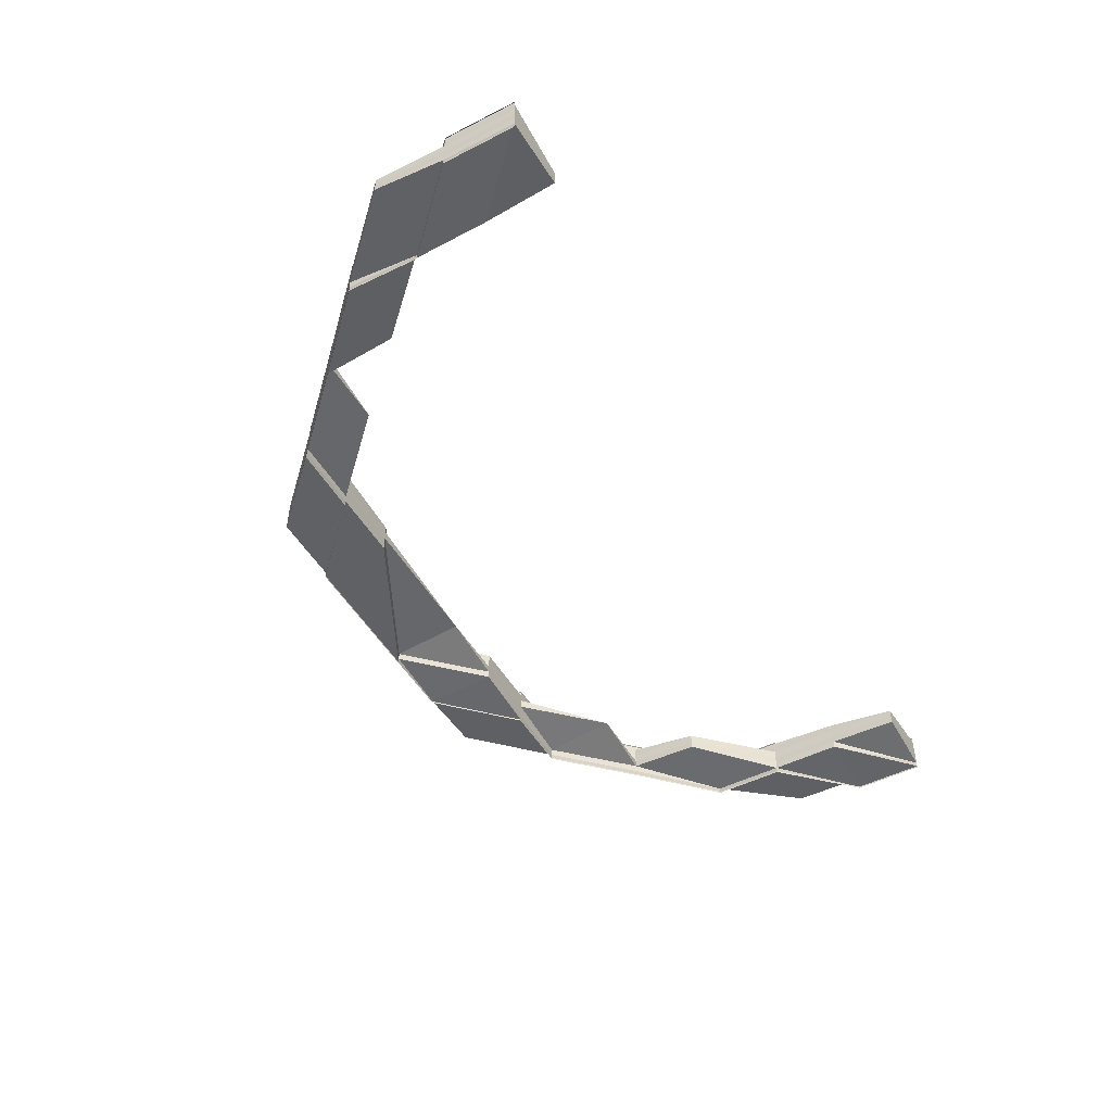
<metadata>
{"format":"obj","ext":"obj","renderer":"f3d","projection":"perspective","resolution":1024,"background":"white","views":[{"elev":-48.6,"azim":118.9,"up":"+Z"}]}
</metadata>
<code>
o 14864
v 2230 1868 10.07
v 2230 1868 10.07
v 2230 1868 10.07
v 2230 1868 10.07
v 2230 1868 10.07
v 2230 1868 10.07
v 2230 1868 10.07
v 2230 1868 10.07
v 2230 1868 10.07
v 2230 1868 10.07
v 2230 1868 10.06
v 2230 1868 10.06
v 2230 1868 10.06
v 2230 1868 10.06
v 2230 1868 10.06
v 2230 1868 10.07
v 2230 1868 10.06
v 2230 1868 10.06
v 2230 1868 10.07
v 2230 1868 10.07
v 2230 1868 10.07
v 2230 1868 10.06
v 2230 1868 10.06
v 2230 1868 10.06
v 2230 1868 10.06
v 2230 1868 10.06
v 2230 1868 10.06
v 2230 1868 10.07
v 2230 1868 10.06
v 2230 1868 10.06
v 2230 1868 10.07
v 2230 1868 10.07
v 2230 1868 10.06
v 2230 1868 10.07
v 2230 1868 10.07
v 2230 1868 10.06
v 2230 1868 10.07
v 2230 1868 10.06
v 2230 1868 10.07
v 2230 1868 10.06
v 2230 1868 10.07
v 2230 1868 10.06
v 2230 1868 10.06
v 2230 1868 10.07
v 2230 1868 10.07
v 2230 1868 10.07
v 2230 1868 10.07
v 2230 1868 10.07
v 2230 1868 10.07
v 2230 1868 10.07
v 2230 1868 10.07
v 2230 1868 10.07
v 2230 1868 10.07
v 2230 1868 10.07
v 2230 1868 10.07
v 2230 1868 10.07
v 2230 1868 10.07
v 2230 1868 10.07
v 2230 1868 10.07
v 2230 1868 10.07
v 2230 1868 10.07
v 2230 1868 10.07
v 2230 1868 10.07
v 2230 1868 10.07
v 2230 1868 10.07
v 2230 1868 10.07
v 2230 1868 10.07
v 2230 1868 10.07
v 2230 1868 10.07
v 2230 1868 10.07
v 2230 1868 10.07
v 2230 1868 10.07
v 2230 1868 10.07
v 2230 1868 10.07
v 2230 1868 10.07
v 2230 1868 10.07
v 2230 1868 10.07
v 2230 1868 10.07
v 2230 1868 10.07
v 2230 1868 10.07
v 2230 1868 10.07
v 2230 1868 10.07
v 2230 1868 10.07
v 2230 1868 10.07
v 2230 1868 10.07
v 2230 1868 10.07
v 2230 1868 10.07
v 2230 1868 10.07
v 2230 1868 10.07
v 2230 1868 10.07
v 2230 1868 10.07
v 2230 1868 10.07
v 2230 1868 10.07
v 2230 1868 10.07
v 2230 1868 10.07
v 2230 1868 10.07
v 2230 1868 10.07
v 2230 1868 10.07
v 2230 1868 10.07
v 2230 1868 10.07
v 2230 1868 10.07
v 2230 1868 10.07
v 2230 1868 10.07
v 2230 1868 10.07
v 2230 1868 10.07
v 2230 1868 10.07
v 2230 1868 10.07
v 2230 1868 10.07
v 2230 1868 10.07
v 2230 1868 10.07
v 2230 1868 10.07
v 2230 1868 10.07
v 2230 1868 10.07
v 2230 1868 10.07
v 2230 1868 10.07
v 2230 1868 10.07
v 2230 1868 10.07
v 2230 1868 10.07
v 2230 1868 10.07
v 2230 1868 10.07
v 2230 1868 10.07
v 2230 1868 10.07
v 2230 1868 10.07
v 2230 1868 10.07
v 2230 1868 10.07
v 2230 1868 10.07
v 2230 1868 10.07
v 2230 1868 10.07
v 2230 1868 10.07
v 2230 1868 10.07
v 2230 1868 10.07
v 2230 1868 10.07
v 2230 1868 10.07
v 2230 1868 10.07
v 2230 1868 10.06
v 2230 1868 10.06
v 2230 1868 10.06
v 2230 1868 10.07
v 2230 1868 10.06
v 2230 1868 10.06
v 2230 1868 10.07
v 2230 1868 10.07
v 2230 1868 10.07
v 2230 1868 10.07
v 2230 1868 10.07
v 2230 1868 10.07
v 2230 1868 10.07
v 2230 1868 10.06
v 2230 1868 10.07
v 2230 1868 10.07
v 2230 1868 10.07
v 2230 1868 10.07
v 2230 1868 10.07
v 2230 1868 10.07
v 2230 1868 10.07
v 2230 1868 10.07
v 2230 1868 10.07
v 2230 1868 10.06
v 2230 1868 10.06
v 2230 1868 10.06
v 2230 1868 10.06
v 2230 1868 10.06
v 2230 1868 10.07
v 2230 1868 10.07
v 2230 1868 10.06
v 2230 1868 10.07
v 2230 1868 10.06
v 2230 1868 10.07
v 2230 1868 10.07
v 2230 1868 10.06
v 2230 1868 10.06
v 2230 1868 10.06
v 2230 1868 10.06
v 2230 1868 10.06
v 2230 1868 10.07
v 2230 1868 10.06
v 2230 1868 10.06
v 2230 1868 10.06
v 2230 1868 10.06
v 2230 1868 10.07
v 2230 1868 10.07
v 2230 1868 10.07
v 2230 1868 10.07
v 2230 1868 10.07
v 2230 1868 10.06
v 2230 1868 10.07
v 2230 1868 10.07
v 2230 1868 10.07
v 2230 1868 10.07
v 2230 1868 10.07
v 2230 1868 10.07
v 2230 1868 10.07
v 2230 1868 10.07
v 2230 1868 10.07
v 2230 1868 10.07
v 2230 1868 10.06
v 2230 1868 10.07
v 2230 1868 10.06
v 2230 1868 10.06
v 2230 1868 10.06
v 2230 1868 10.06
v 2230 1868 10.06
v 2230 1868 10.07
v 2230 1868 10.06
v 2230 1868 10.07
v 2230 1868 10.06
v 2230 1868 10.06
v 2230 1868 10.06
v 2230 1868 10.06
v 2230 1868 10.06
v 2230 1868 10.06
v 2230 1868 10.06
v 2230 1868 10.06
v 2230 1868 10.07
v 2230 1868 10.07
v 2230 1868 10.07
v 2230 1868 10.07
v 2230 1868 10.07
v 2230 1868 10.07
v 2230 1868 10.06
v 2230 1868 10.07
v 2230 1868 10.06
v 2230 1868 10.06
v 2230 1868 10.06
v 2230 1868 10.06
v 2230 1868 10.06
v 2230 1868 10.07
v 2230 1868 10.06
v 2230 1868 10.07
v 2230 1868 10.07
v 2230 1868 10.07
v 2230 1868 10.07
v 2230 1868 10.06
v 2230 1868 10.07
v 2230 1868 10.07
v 2230 1868 10.06
v 2230 1868 10.06
v 2230 1868 10.06
v 2230 1868 10.06
v 2230 1868 10.07
v 2230 1868 10.07
v 2230 1868 10.07
v 2230 1868 10.07
v 2230 1868 10.07
v 2230 1868 10.07
v 2230 1868 10.07
v 2230 1868 10.06
v 2230 1868 10.06
v 2230 1868 10.06
v 2230 1868 10.06
v 2230 1868 10.06
v 2230 1868 10.06
v 2230 1868 10.06
v 2230 1868 10.06
v 2230 1868 10.06
v 2230 1868 10.06
v 2230 1868 10.07
v 2230 1868 10.07
v 2230 1868 10.07
v 2230 1868 10.07
v 2230 1868 10.07
v 2230 1868 10.07
v 2230 1868 10.07
v 2230 1868 10.07
v 2230 1868 10.07
v 2230 1868 10.07
v 2230 1868 10.07
v 2230 1868 10.07
v 2230 1868 10.07
v 2230 1868 10.07
v 2230 1868 10.07
v 2230 1868 10.07
v 2230 1868 10.07
v 2230 1868 10.07
v 2230 1868 10.07
v 2230 1868 10.07
v 2230 1868 10.07
v 2230 1868 10.07
v 2230 1868 10.07
v 2230 1868 10.07
v 2230 1868 10.07
v 2230 1868 10.07
v 2230 1868 10.07
v 2230 1868 10.07
v 2230 1868 10.07
v 2230 1868 10.07
v 2230 1868 10.07
v 2230 1868 10.07
v 2230 1868 10.07
v 2230 1868 10.07
v 2230 1868 10.07
v 2230 1868 10.07
v 2230 1868 10.07
v 2230 1868 10.07
v 2230 1868 10.07
v 2230 1868 10.07
v 2230 1868 10.07
v 2230 1868 10.07
v 2230 1868 10.07
v 2230 1868 10.07
v 2230 1868 10.07
v 2230 1868 10.07
v 2230 1868 10.07
v 2230 1868 10.07
v 2230 1868 10.07
v 2230 1868 10.07
v 2230 1868 10.07
v 2230 1868 10.07
v 2230 1868 10.07
v 2230 1868 10.07
v 2230 1868 10.07
v 2230 1868 10.07
v 2230 1868 10.07
v 2230 1868 10.07
v 2230 1868 10.07
v 2230 1868 10.07
v 2230 1868 10.07
v 2230 1868 10.07
v 2230 1868 10.07
v 2230 1868 10.07
v 2230 1868 10.07
v 2230 1868 10.07
v 2230 1868 10.07
v 2230 1868 10.07
v 2230 1868 10.07
v 2230 1868 10.07
v 2230 1868 10.07
v 2230 1868 10.07
v 2230 1868 10.07
v 2230 1868 10.07
v 2230 1868 10.07
v 2230 1868 10.07
v 2230 1868 10.07
v 2230 1868 10.07
v 2230 1868 10.07
v 2230 1868 10.07
v 2230 1868 10.07
v 2230 1868 10.07
v 2230 1868 10.07
v 2230 1868 10.07
v 2230 1868 10.07
v 2230 1868 10.07
v 2230 1868 10.07
v 2230 1868 10.07
v 2230 1868 10.07
v 2230 1868 10.07
v 2230 1868 10.07
v 2230 1868 10.07
v 2230 1868 10.07
v 2230 1868 10.07
v 2230 1868 10.07
v 2230 1868 10.07
v 2230 1868 10.07
v 2230 1868 10.07
v 2230 1868 10.07
v 2230 1868 10.07
v 2230 1868 10.07
v 2230 1868 10.07
v 2230 1868 10.07
v 2230 1868 10.07
v 2230 1868 10.07
v 2230 1868 10.07
v 2230 1868 10.07
v 2230 1868 10.07
v 2230 1868 10.07
v 2230 1868 10.07
v 2230 1868 10.07
v 2230 1868 10.07
v 2230 1868 10.07
v 2230 1868 10.07
v 2230 1868 10.07
v 2230 1868 10.07
v 2230 1868 10.07
v 2230 1868 10.07
v 2230 1868 10.07
v 2230 1868 10.06
v 2230 1868 10.06
v 2230 1868 10.06
v 2230 1868 10.06
v 2230 1868 10.06
v 2230 1868 10.07
v 2230 1868 10.07
v 2230 1868 10.07
v 2230 1868 10.07
v 2230 1868 10.06
v 2230 1868 10.06
v 2230 1868 10.06
v 2230 1868 10.06
v 2230 1868 10.06
v 2230 1868 10.07
v 2230 1868 10.07
v 2230 1868 10.07
v 2230 1868 10.07
v 2230 1868 10.07
v 2230 1868 10.06
v 2230 1868 10.06
v 2230 1868 10.06
v 2230 1868 10.06
v 2230 1868 10.06
v 2230 1868 10.07
v 2230 1868 10.07
v 2230 1868 10.06
v 2230 1868 10.06
v 2230 1868 10.06
v 2230 1868 10.06
v 2230 1868 10.06
v 2230 1868 10.07
v 2230 1868 10.07
v 2230 1868 10.07
v 2230 1868 10.07
v 2230 1868 10.07
v 2230 1868 10.07
v 2230 1868 10.07
v 2230 1868 10.07
v 2230 1868 10.07
v 2230 1868 10.07
v 2230 1868 10.07
v 2230 1868 10.07
v 2230 1868 10.07
v 2230 1868 10.07
v 2230 1868 10.07
v 2230 1868 10.07
v 2230 1868 10.07
v 2230 1868 10.07
v 2230 1868 10.07
v 2230 1868 10.07
v 2230 1868 10.07
v 2230 1868 10.07
v 2230 1868 10.07
v 2230 1868 10.07
v 2230 1868 10.07
v 2230 1868 10.07
v 2230 1868 10.07
v 2230 1868 10.07
v 2230 1868 10.07
v 2230 1868 10.07
v 2230 1868 10.07
v 2230 1868 10.07
v 2230 1868 10.07
v 2230 1868 10.07
v 2230 1868 10.07
v 2230 1868 10.07
v 2230 1868 10.07
v 2230 1868 10.07
v 2230 1868 10.07
v 2230 1868 10.07
v 2230 1868 10.07
v 2230 1868 10.07
v 2230 1868 10.07
v 2230 1868 10.07
v 2230 1868 10.07
v 2230 1868 10.07
v 2230 1868 10.07
v 2230 1868 10.07
v 2230 1868 10.07
v 2230 1868 10.07
v 2230 1868 10.07
v 2230 1868 10.07
v 2230 1868 10.07
v 2230 1868 10.07
v 2230 1868 10.07
v 2230 1868 10.07
v 2230 1868 10.07
v 2230 1868 10.07
v 2230 1868 10.07
v 2230 1868 10.07
v 2230 1868 10.07
v 2230 1868 10.07
v 2230 1868 10.07
v 2230 1868 10.07
v 2230 1868 10.07
v 2230 1868 10.07
v 2230 1868 10.07
v 2230 1868 10.07
v 2230 1868 10.07
v 2230 1868 10.07
v 2230 1868 10.07
v 2230 1868 10.07
v 2230 1868 10.07
v 2230 1868 10.07
v 2230 1868 10.07
v 2230 1868 10.07
v 2230 1868 10.07
v 2230 1868 10.07
v 2230 1868 10.07
v 2230 1868 10.07
v 2230 1868 10.07
v 2230 1868 10.07
v 2230 1868 10.07
v 2230 1868 10.07
v 2230 1868 10.07
v 2230 1868 10.07
v 2230 1868 10.07
v 2230 1868 10.07
v 2230 1868 10.07
v 2230 1868 10.07
v 2230 1868 10.07
v 2230 1868 10.07
v 2230 1868 10.07
v 2230 1868 10.07
v 2230 1868 10.07
v 2230 1868 10.07
v 2230 1868 10.07
v 2230 1868 10.07
v 2230 1868 10.07
v 2230 1868 10.07
v 2230 1868 10.07
v 2230 1868 10.07
v 2230 1868 10.07
v 2230 1868 10.07
v 2230 1868 10.07
v 2230 1868 10.07
v 2230 1868 10.07
v 2230 1868 10.07
v 2230 1868 10.07
v 2230 1868 10.07
v 2230 1868 10.06
v 2230 1868 10.06
v 2230 1868 10.06
v 2230 1868 10.06
v 2230 1868 10.06
v 2230 1868 10.07
v 2230 1868 10.07
v 2230 1868 10.06
v 2230 1868 10.06
v 2230 1868 10.06
v 2230 1868 10.06
v 2230 1868 10.06
v 2230 1868 10.06
v 2230 1868 10.06
v 2230 1868 10.07
v 2230 1868 10.06
v 2230 1868 10.06
v 2230 1868 10.06
v 2230 1868 10.06
v 2230 1868 10.06
v 2230 1868 10.07
v 2230 1868 10.06
v 2230 1868 10.06
v 2230 1868 10.06
v 2230 1868 10.07
v 2230 1868 10.06
v 2230 1868 10.07
v 2230 1868 10.07
v 2230 1868 10.07
v 2230 1868 10.07
v 2230 1868 10.07
v 2230 1868 10.07
v 2230 1868 10.07
v 2230 1868 10.07
v 2230 1868 10.07
v 2230 1868 10.07
v 2230 1868 10.07
v 2230 1868 10.07
v 2230 1868 10.07
v 2230 1868 10.07
v 2230 1868 10.07
v 2230 1868 10.07
v 2230 1868 10.07
v 2230 1868 10.07
v 2230 1868 10.07
v 2230 1868 10.07
v 2230 1868 10.07
v 2230 1868 10.07
v 2230 1868 10.07
v 2230 1868 10.07
v 2230 1868 10.07
v 2230 1868 10.07
v 2230 1868 10.07
v 2230 1868 10.07
v 2230 1868 10.07
v 2230 1868 10.07
v 2230 1868 10.07
v 2230 1868 10.07
v 2230 1868 10.07
v 2230 1868 10.07
v 2230 1868 10.07
v 2230 1868 10.07
v 2230 1868 10.07
v 2230 1868 10.07
v 2230 1868 10.07
v 2230 1868 10.07
v 2230 1868 10.07
v 2230 1868 10.07
v 2230 1868 10.07
v 2230 1868 10.07
v 2230 1868 10.07
v 2230 1868 10.07
v 2230 1868 10.07
v 2230 1868 10.07
v 2230 1868 10.07
v 2230 1868 10.07
v 2230 1868 10.07
v 2230 1868 10.07
v 2230 1868 10.07
v 2230 1868 10.07
v 2230 1868 10.07
v 2230 1868 10.06
v 2230 1868 10.07
v 2230 1868 10.07
v 2230 1868 10.07
v 2230 1868 10.07
v 2230 1868 10.07
v 2230 1868 10.07
v 2230 1868 10.07
v 2230 1868 10.07
v 2230 1868 10.07
v 2230 1868 10.07
v 2230 1868 10.07
v 2230 1868 10.07
v 2230 1868 10.07
v 2230 1868 10.07
v 2230 1868 10.06
v 2230 1868 10.07
v 2230 1868 10.06
v 2230 1868 10.06
v 2230 1868 10.06
v 2230 1868 10.06
v 2230 1868 10.07
v 2230 1868 10.07
v 2230 1868 10.07
v 2230 1868 10.07
v 2230 1868 10.07
v 2230 1868 10.07
v 2230 1868 10.06
v 2230 1868 10.06
v 2230 1868 10.06
v 2230 1868 10.06
v 2230 1868 10.06
v 2230 1868 10.06
v 2230 1868 10.06
v 2230 1868 10.06
v 2230 1868 10.06
v 2230 1868 10.06
v 2230 1868 10.06
v 2230 1868 10.06
v 2230 1868 10.06
v 2230 1868 10.06
v 2230 1868 10.06
v 2230 1868 10.07
v 2230 1868 10.07
v 2230 1868 10.07
v 2230 1868 10.07
v 2230 1868 10.06
v 2230 1868 10.06
v 2230 1868 10.06
v 2230 1868 10.06
v 2230 1868 10.06
v 2230 1868 10.06
v 2230 1868 10.07
v 2230 1868 10.07
v 2230 1868 10.06
v 2230 1868 10.06
v 2230 1868 10.06
v 2230 1868 10.06
v 2230 1868 10.06
v 2230 1868 10.06
v 2230 1868 10.06
v 2230 1868 10.06
v 2230 1868 10.06
v 2230 1868 10.06
v 2230 1868 10.07
v 2230 1868 10.07
v 2230 1868 10.07
v 2230 1868 10.07
v 2230 1868 10.07
v 2230 1868 10.07
v 2230 1868 10.07
v 2230 1868 10.07
v 2230 1868 10.07
v 2230 1868 10.07
v 2230 1868 10.07
v 2230 1868 10.07
v 2230 1868 10.07
v 2230 1868 10.07
v 2230 1868 10.07
v 2230 1868 10.07
v 2230 1868 10.07
v 2230 1868 10.07
v 2230 1868 10.07
v 2230 1868 10.07
v 2230 1868 10.07
v 2230 1868 10.07
v 2230 1868 10.07
v 2230 1868 10.07
v 2230 1868 10.07
v 2230 1868 10.07
v 2230 1868 10.07
v 2230 1868 10.07
v 2230 1868 10.07
v 2230 1868 10.07
v 2230 1868 10.07
v 2230 1868 10.07
v 2230 1868 10.07
v 2230 1868 10.07
v 2230 1868 10.07
v 2230 1868 10.07
v 2230 1868 10.07
v 2230 1868 10.07
v 2230 1868 10.07
v 2230 1868 10.07
v 2230 1868 10.07
v 2230 1868 10.07
v 2230 1868 10.07
v 2230 1868 10.07
v 2230 1868 10.07
v 2230 1868 10.07
v 2230 1868 10.07
v 2230 1868 10.07
v 2230 1868 10.07
v 2230 1868 10.07
v 2230 1868 10.07
v 2230 1868 10.07
v 2230 1868 10.07
v 2230 1868 10.07
v 2230 1868 10.07
v 2230 1868 10.07
v 2230 1868 10.07
v 2230 1868 10.07
v 2230 1868 10.07
v 2230 1868 10.07
v 2230 1868 10.07
v 2230 1868 10.07
v 2230 1868 10.07
v 2230 1868 10.07
v 2230 1868 10.07
v 2230 1868 10.07
v 2230 1868 10.07
v 2230 1868 10.07
v 2230 1868 10.07
v 2230 1868 10.06
v 2230 1868 10.06
v 2230 1868 10.06
v 2230 1868 10.06
v 2230 1868 10.06
v 2230 1868 10.07
v 2230 1868 10.07
v 2230 1868 10.07
v 2230 1868 10.07
v 2230 1868 10.07
v 2230 1868 10.07
v 2230 1868 10.07
v 2230 1868 10.07
v 2230 1868 10.07
v 2230 1868 10.07
v 2230 1868 10.07
v 2230 1868 10.07
v 2230 1868 10.07
v 2230 1868 10.07
v 2230 1868 10.07
v 2230 1868 10.07
v 2230 1868 10.07
v 2230 1868 10.07
v 2230 1868 10.07
v 2230 1868 10.07
v 2230 1868 10.07
v 2230 1868 10.07
v 2230 1868 10.07
v 2230 1868 10.06
v 2230 1868 10.06
v 2230 1868 10.06
v 2230 1868 10.06
v 2230 1868 10.06
v 2230 1868 10.07
v 2230 1868 10.07
v 2230 1868 10.07
f 1 2 3
f 4 5 2
f 2 6 3
f 3 6 7
f 6 8 7
f 6 9 10
f 8 11 12
f 13 14 12
f 15 14 16
f 17 13 18
f 19 8 18
f 19 20 21
f 15 22 23
f 22 24 20
f 22 25 26
f 27 24 11
f 28 24 11
f 29 27 30
f 30 31 19
f 32 28 33
f 28 34 35
f 36 28 37
f 36 38 39
f 36 38 40
f 38 34 41
f 38 42 43
f 44 41 45
f 46 47 41
f 37 48 49
f 49 48 50
f 31 51 48
f 51 52 48
f 48 52 53
f 50 53 54
f 48 53 55
f 53 56 57
f 52 58 53
f 53 58 59
f 60 61 58
f 58 62 59
f 59 62 63
f 64 63 65
f 58 66 62
f 67 66 58
f 67 68 66
f 66 69 62
f 66 70 69
f 71 68 72
f 73 70 71
f 73 74 9
f 75 76 66
f 76 75 71
f 77 76 73
f 76 78 79
f 62 79 80
f 62 80 81
f 65 81 82
f 83 78 84
f 85 84 86
f 87 88 82
f 89 90 88
f 91 92 88
f 93 91 94
f 95 92 96
f 95 97 98
f 99 100 98
f 100 101 102
f 97 101 102
f 97 103 104
f 103 77 104
f 105 103 106
f 107 108 106
f 103 109 110
f 108 109 110
f 111 104 112
f 113 114 111
f 113 114 115
f 114 116 117
f 114 118 84
f 119 118 120
f 119 121 122
f 119 121 123
f 121 124 125
f 126 124 125
f 127 126 123
f 127 126 128
f 126 129 130
f 122 131 132
f 133 134 132
f 133 134 135
f 136 137 135
f 133 75 138
f 137 139 140
f 134 139 140
f 134 141 142
f 143 141 144
f 131 145 142
f 146 147 145
f 148 146 149
f 143 150 151
f 150 152 153
f 154 153 144
f 155 146 154
f 150 156 157
f 158 156 157
f 159 158 151
f 159 158 160
f 158 161 162
f 154 163 155
f 155 164 165
f 166 167 165
f 168 169 167
f 170 171 167
f 172 170 173
f 174 171 175
f 176 174 155
f 176 174 177
f 174 178 179
f 180 181 164
f 180 182 183
f 183 184 185
f 186 182 180
f 187 188 183
f 187 189 190
f 191 190 192
f 193 194 191
f 188 187 195
f 196 188 197
f 196 198 199
f 198 200 201
f 196 202 203
f 198 204 205
f 206 205 203
f 207 208 206
f 208 204 209
f 210 202 211
f 212 210 213
f 214 209 211
f 214 215 209
f 216 214 213
f 217 218 215
f 219 218 220
f 221 220 222
f 223 224 220
f 225 223 226
f 227 224 228
f 226 229 230
f 227 231 232
f 227 231 233
f 232 234 235
f 236 237 233
f 237 238 239
f 231 238 239
f 217 240 234
f 231 240 241
f 242 240 241
f 243 241 244
f 245 217 243
f 229 246 243
f 247 245 229
f 248 247 249
f 247 250 251
f 252 247 229
f 253 252 254
f 252 255 256
f 229 243 257
f 258 229 257
f 257 243 259
f 243 260 259
f 258 261 262
f 259 260 263
f 260 264 263
f 263 264 265
f 264 266 267
f 263 265 268
f 269 270 268
f 271 263 272
f 272 263 273
f 273 270 272
f 273 267 274
f 275 276 274
f 277 278 276
f 279 280 276
f 281 279 282
f 283 280 284
f 285 283 273
f 285 283 286
f 283 287 288
f 270 289 290
f 291 292 289
f 290 289 186
f 290 186 293
f 289 294 186
f 186 294 182
f 293 186 180
f 294 295 182
f 296 290 293
f 289 297 294
f 298 297 289
f 298 299 297
f 300 299 301
f 302 303 300
f 303 304 300
f 304 303 297
f 297 305 294
f 297 306 305
f 294 305 295
f 191 295 216
f 306 307 305
f 303 308 307
f 308 242 307
f 309 308 310
f 308 311 312
f 313 311 312
f 314 313 310
f 314 313 315
f 313 316 317
f 314 304 318
f 304 319 320
f 321 319 320
f 322 320 323
f 324 321 325
f 325 326 327
f 328 319 326
f 329 328 330
f 328 331 332
f 333 334 335
f 336 337 338
f 336 337 65
f 337 339 340
f 337 341 342
f 343 341 344
f 341 345 346
f 341 347 342
f 347 348 349
f 350 349 351
f 352 342 353
f 353 342 354
f 342 355 354
f 342 80 356
f 357 348 80
f 358 357 350
f 358 357 359
f 357 360 361
f 354 355 1
f 355 2 1
f 362 363 1
f 364 362 1
f 365 364 1
f 366 365 1
f 367 368 2
f 2 368 6
f 368 369 6
f 367 104 368
f 368 73 369
f 104 73 368
f 104 370 73
f 371 372 373
f 372 374 375
f 376 377 378
f 377 379 380
f 381 382 383
f 75 384 382
f 385 384 382
f 385 386 387
f 388 385 389
f 388 385 390
f 390 391 392
f 393 384 391
f 394 393 395
f 396 397 395
f 393 398 399
f 397 398 399
f 400 401 402
f 403 404 402
f 401 405 406
f 404 405 406
f 407 408 409
f 410 411 409
f 412 413 411
f 414 415 416
f 414 415 417
f 418 419 416
f 415 420 421
f 419 422 423
f 415 422 423
f 424 131 70
f 424 425 131
f 426 425 424
f 426 427 425
f 425 428 131
f 131 428 429
f 428 163 429
f 425 296 428
f 427 296 425
f 428 293 163
f 296 293 428
f 293 180 163
f 163 180 430
f 163 430 149
f 427 268 296
f 431 432 296
f 433 431 427
f 434 432 435
f 436 433 437
f 438 433 427
f 433 439 440
f 441 438 442
f 438 443 444
f 445 427 446
f 447 448 445
f 448 449 450
f 451 449 452
f 453 450 454
f 455 456 450
f 432 456 457
f 458 457 459
f 458 459 460
f 461 462 459
f 463 461 464
f 465 466 460
f 467 465 468
f 469 458 468
f 464 470 471
f 472 466 471
f 473 462 470
f 472 473 474
f 473 475 476
f 477 435 458
f 478 477 458
f 478 458 479
f 480 477 478
f 481 480 478
f 195 480 481
f 482 195 481
f 483 484 482
f 485 195 482
f 485 184 195
f 195 262 486
f 487 478 488
f 488 478 469
f 489 490 488
f 295 214 184
f 295 491 214
f 491 492 214
f 305 491 295
f 491 493 492
f 305 307 491
f 307 493 491
f 307 494 493
f 495 496 494
f 495 497 496
f 496 498 499
f 500 501 499
f 501 502 494
f 496 503 498
f 497 503 496
f 503 504 505
f 497 506 503
f 507 506 497
f 507 508 509
f 506 510 503
f 503 510 511
f 512 497 513
f 514 515 497
f 516 514 517
f 518 519 517
f 514 520 521
f 519 520 521
f 522 523 512
f 512 523 524
f 525 526 524
f 526 527 528
f 523 529 528
f 530 527 531
f 530 532 533
f 532 534 535
f 536 537 531
f 532 538 537
f 539 540 536
f 540 538 529
f 541 538 529
f 542 541 543
f 541 544 545
f 546 544 510
f 544 547 510
f 544 547 545
f 547 548 545
f 547 548 549
f 548 550 545
f 510 551 549
f 510 549 511
f 511 549 552
f 549 553 552
f 549 554 555
f 553 556 557
f 558 550 559
f 559 557 560
f 561 555 560
f 562 563 557
f 564 563 565
f 566 562 567
f 561 568 569
f 570 571 568
f 572 570 573
f 574 575 573
f 570 576 577
f 575 576 577
f 578 579 561
f 578 579 580
f 579 581 582
f 579 583 584
f 583 550 584
f 585 583 586
f 583 587 588
f 584 589 590
f 589 591 590
f 592 590 593
f 590 591 594
f 591 545 594
f 594 545 595
f 545 596 595
f 595 596 523
f 596 597 523
f 523 597 598
f 594 599 600
f 590 594 601
f 601 594 602
f 603 590 601
f 601 602 604
f 603 601 502
f 502 601 604
f 604 600 605
f 502 604 606
f 604 605 607
f 608 609 502
f 610 604 611
f 612 502 610
f 613 614 605
f 613 615 616
f 617 613 618
f 617 613 619
f 619 620 621
f 622 614 620
f 623 624 621
f 623 622 625
f 626 627 625
f 622 628 629
f 627 628 629
f 630 624 607
f 630 631 632
f 633 630 634
f 633 630 611
f 635 636 637
f 636 638 639
f 640 641 642
f 643 644 645
f 188 646 644
f 647 646 644
f 648 647 649
f 649 650 651
f 652 646 650
f 653 652 654
f 652 655 656
f 657 658 659
f 658 660 661
f 662 663 664
f 665 666 667
f 668 669 666
f 670 671 672
f 673 674 675
f 674 676 677
f 678 679 680
f 681 682 683
f 684 685 682
f 686 685 687
f 686 688 612
f 689 690 682
f 691 690 692
f 693 689 694
f 693 689 695
f 696 697 695
f 689 698 699
f 697 698 699
f 700 501 612
f 612 496 700
f 700 505 701
f 702 703 701
f 704 705 703
f 706 707 703
f 706 708 709
f 710 707 711
f 712 710 700
f 712 710 713
f 714 715 713
f 716 706 717
f 716 706 718
f 710 719 720
f 715 719 720
f 721 722 723
f 722 724 725
f 726 727 728
f 727 729 730
f 731 729 730
f 732 731 728
f 732 731 733
f 731 734 735
f 736 737 738
f 736 737 739
f 737 740 741
f 737 742 743
f 744 745 746
f 747 748 745
f 749 750 751
f 752 753 750
f 754 755 756
f 755 757 758
f 759 760 761
f 760 762 763
f 764 765 766

</code>
